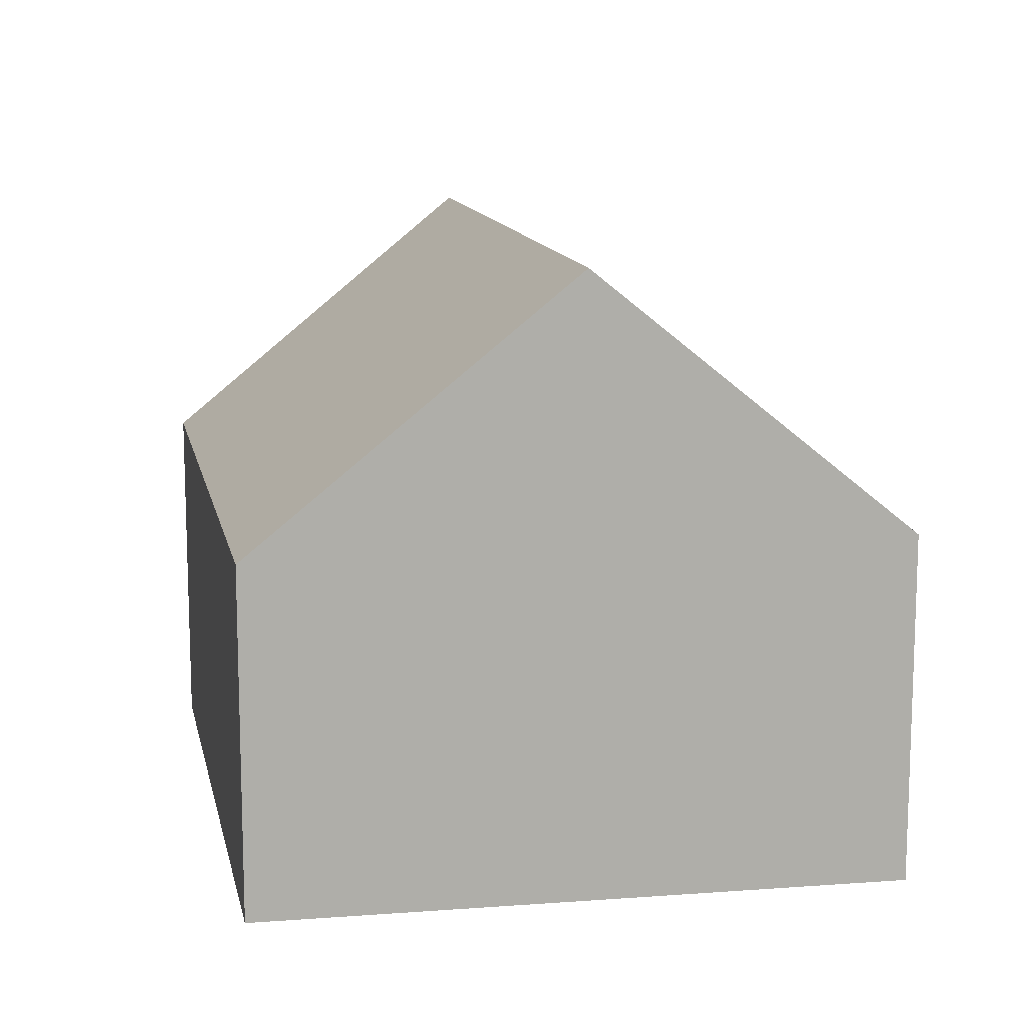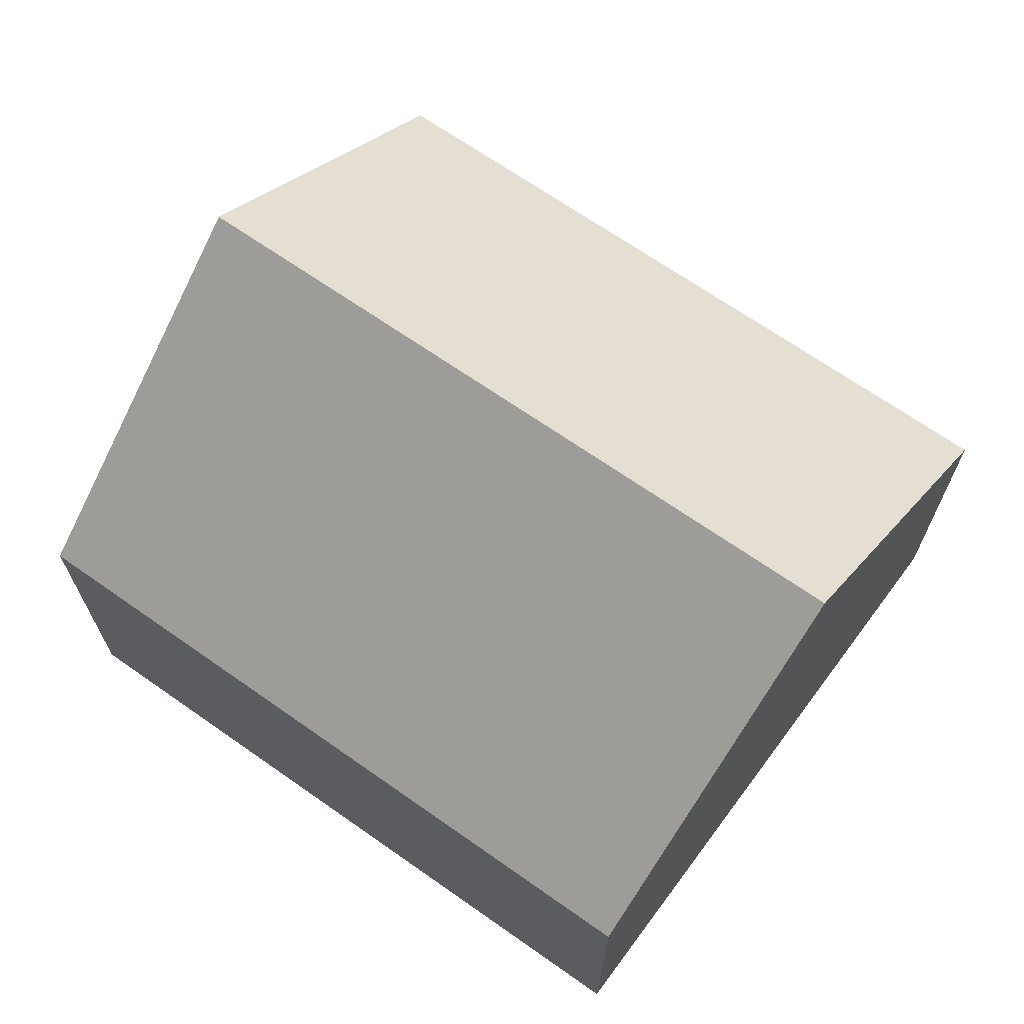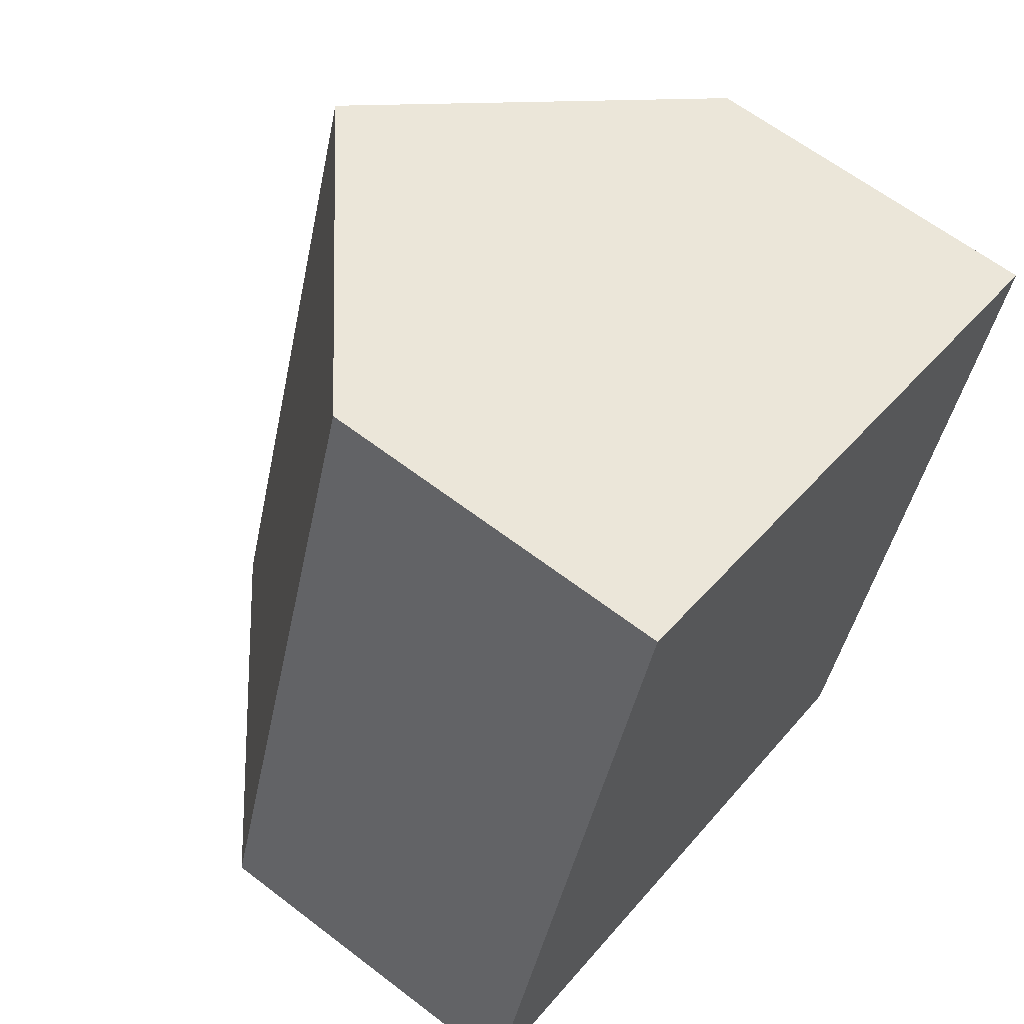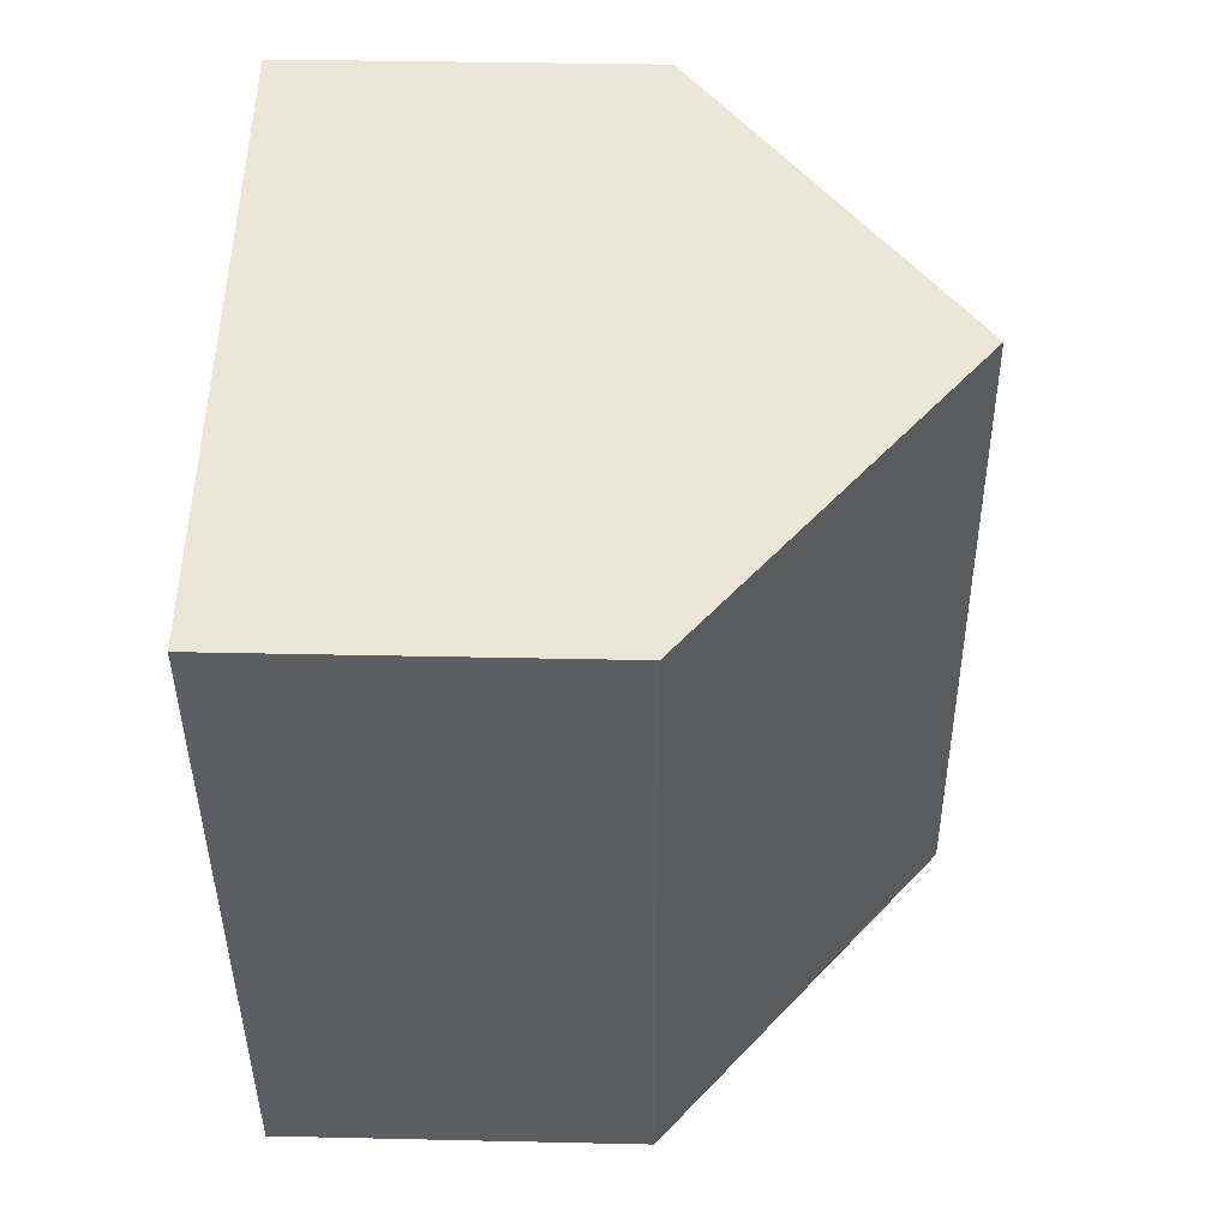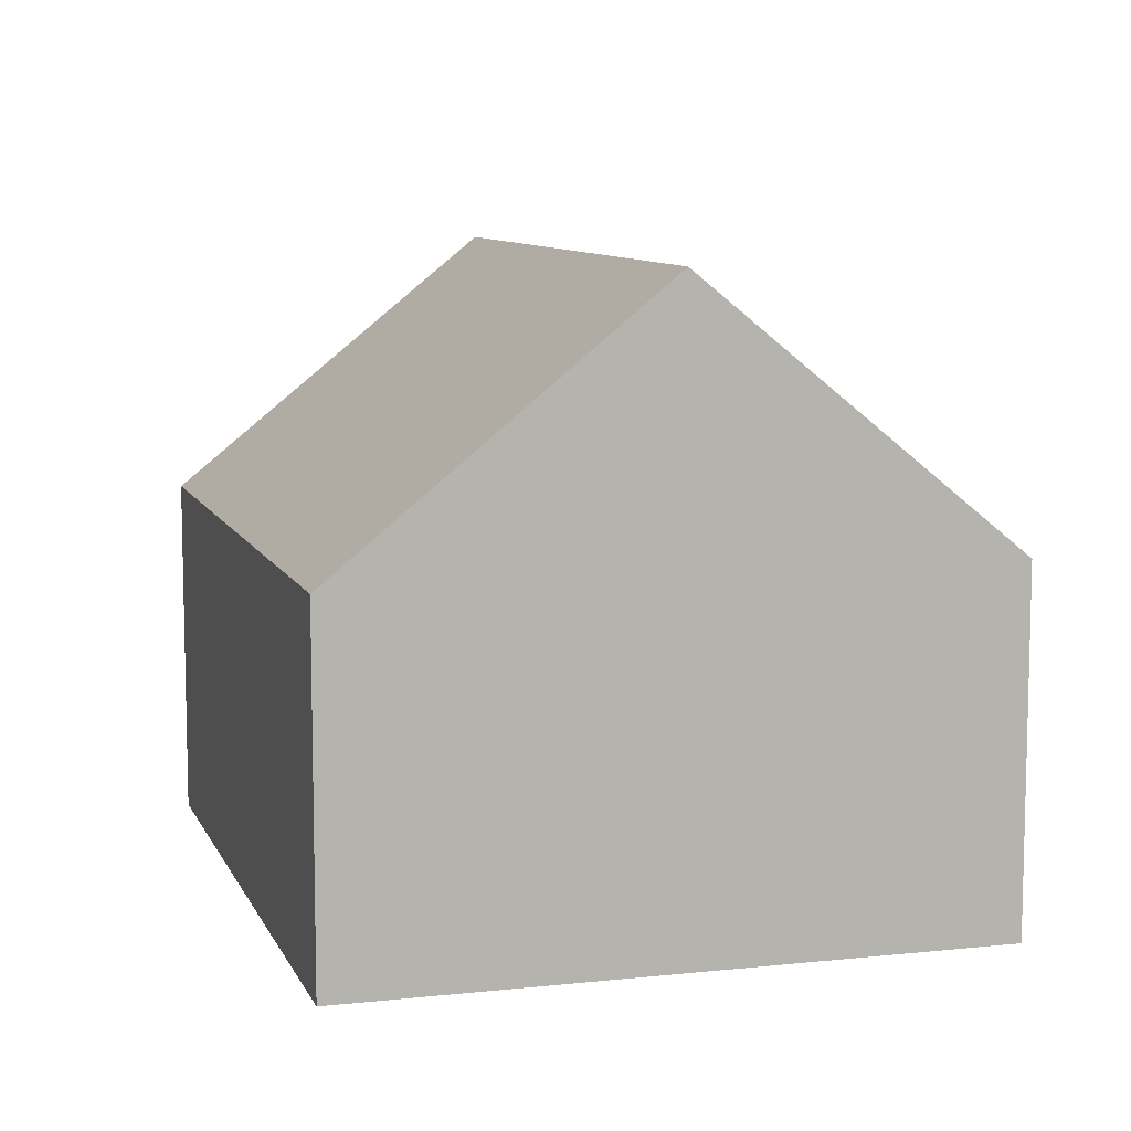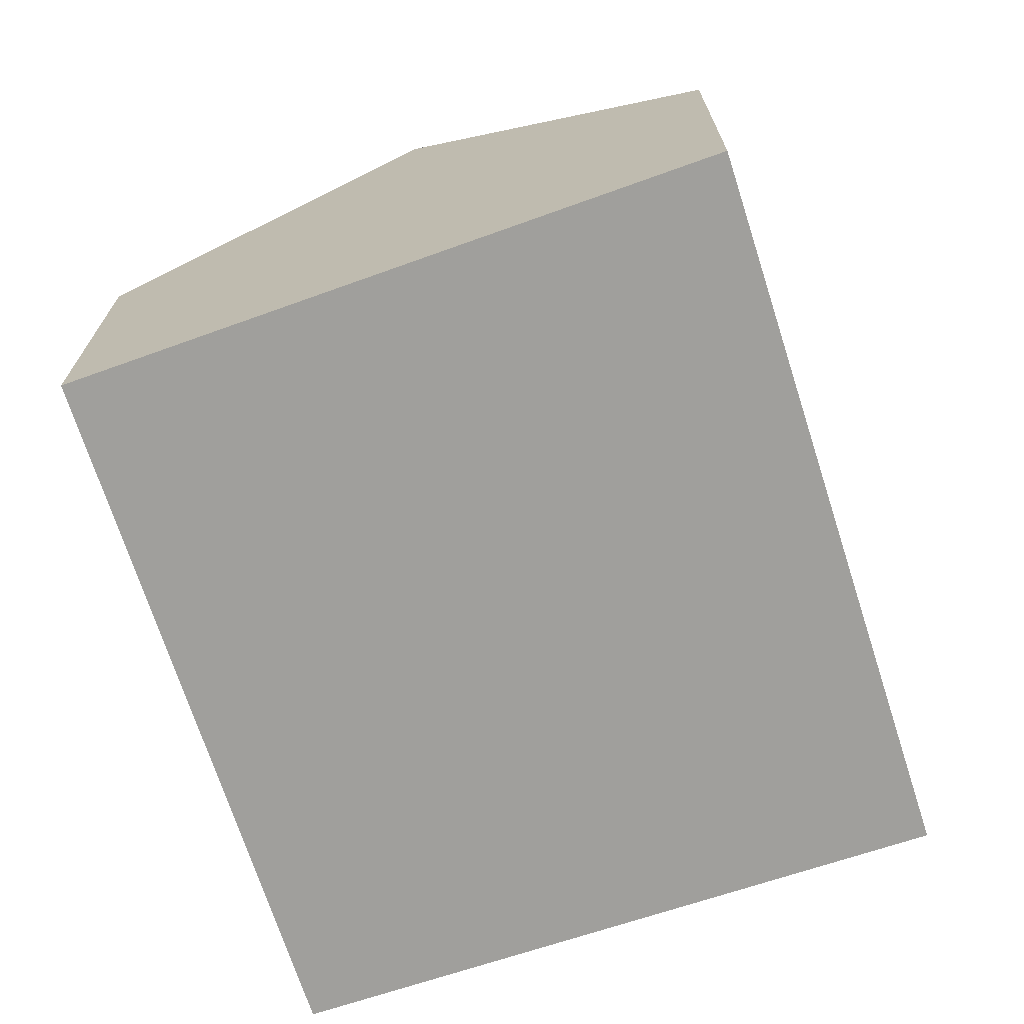
<metadata>
{"format":"obj","ext":"obj","renderer":"f3d","projection":"perspective","resolution":1024,"background":"white","views":[{"elev":12.7,"azim":-173.7,"up":"+Y"},{"elev":69.5,"azim":142.8,"up":"+Y"},{"elev":62.7,"azim":-52.1,"up":"+Z"},{"elev":33.1,"azim":91.8,"up":"+Z"},{"elev":9.1,"azim":1.6,"up":"+Y"},{"elev":-71.2,"azim":-144.2,"up":"+Y"}]}
</metadata>
<code>
v  7.67 4.276 -2.215
v  6.513 7.521 7.142
v  10.28 4.318 5.946
v  3.819 7.521 -1.103
v  2.727 4.303 8.343
v  0 4.303 2.635e-16
v  0 0 0
v  2.727 -5.109e-16 8.343
v  6.513 -4.373e-16 7.142
v  10.28 -3.641e-16 5.946
v  7.67 1.356e-16 -2.215
v  3.819 6.754e-17 -1.103
g defaultobject
f 1 2 3
f 2 1 4
f 5 4 6
f 4 5 2
f 7 5 6
f 5 7 8
f 8 2 5
f 2 8 3
f 3 8 9
f 3 9 10
f 10 1 3
f 1 10 11
f 1 6 4
f 6 1 7
f 7 1 12
f 12 1 11
f 9 11 10
f 11 9 8
f 11 8 7
f 11 7 12

</code>
